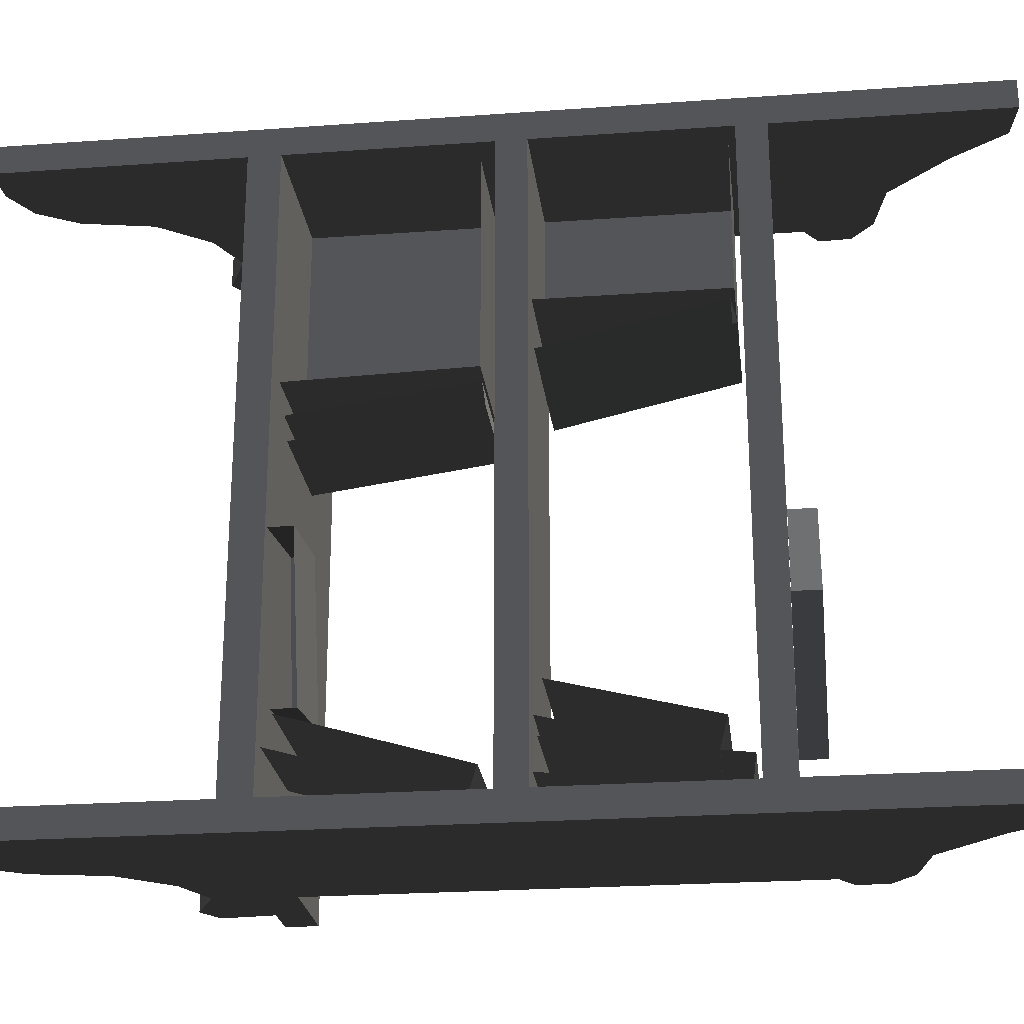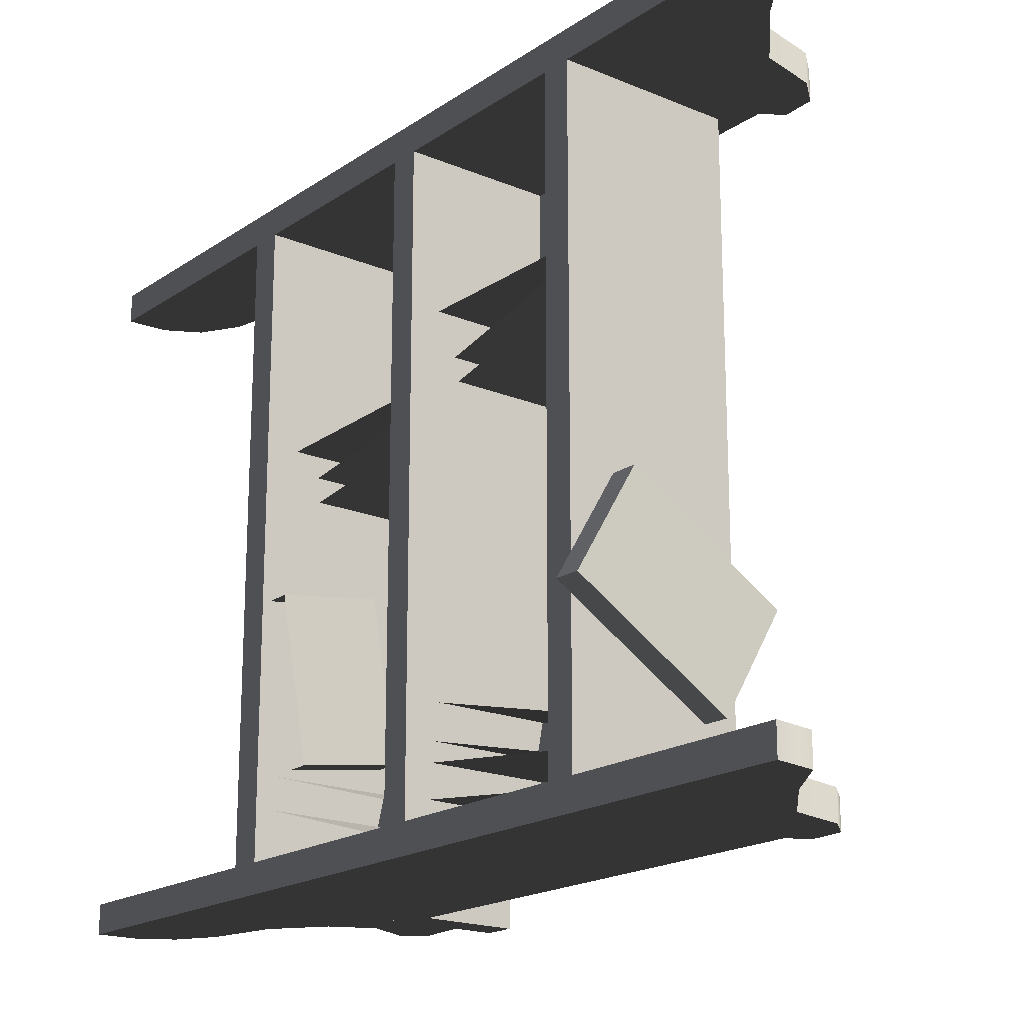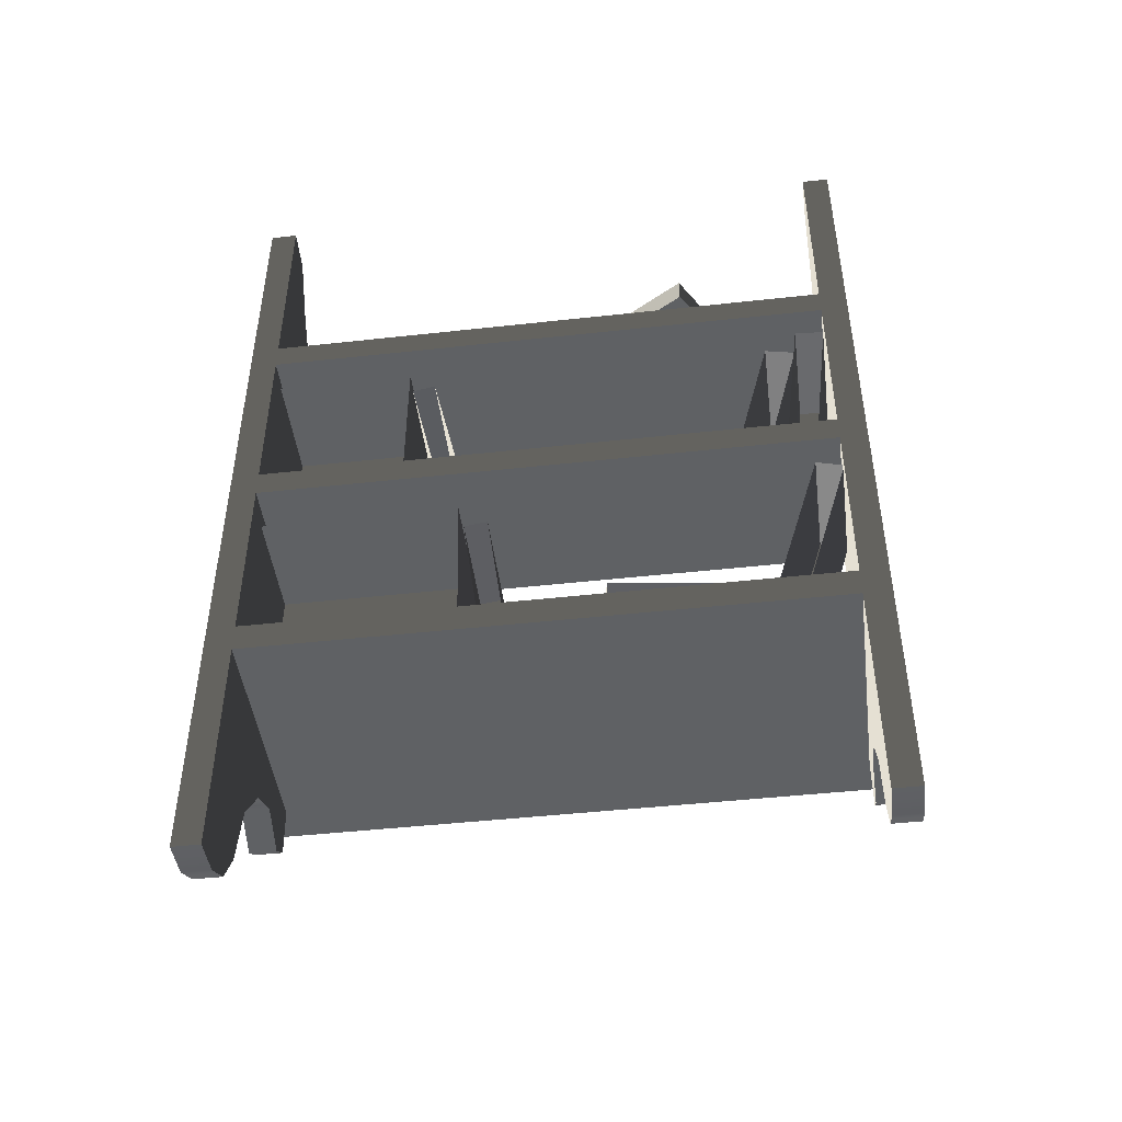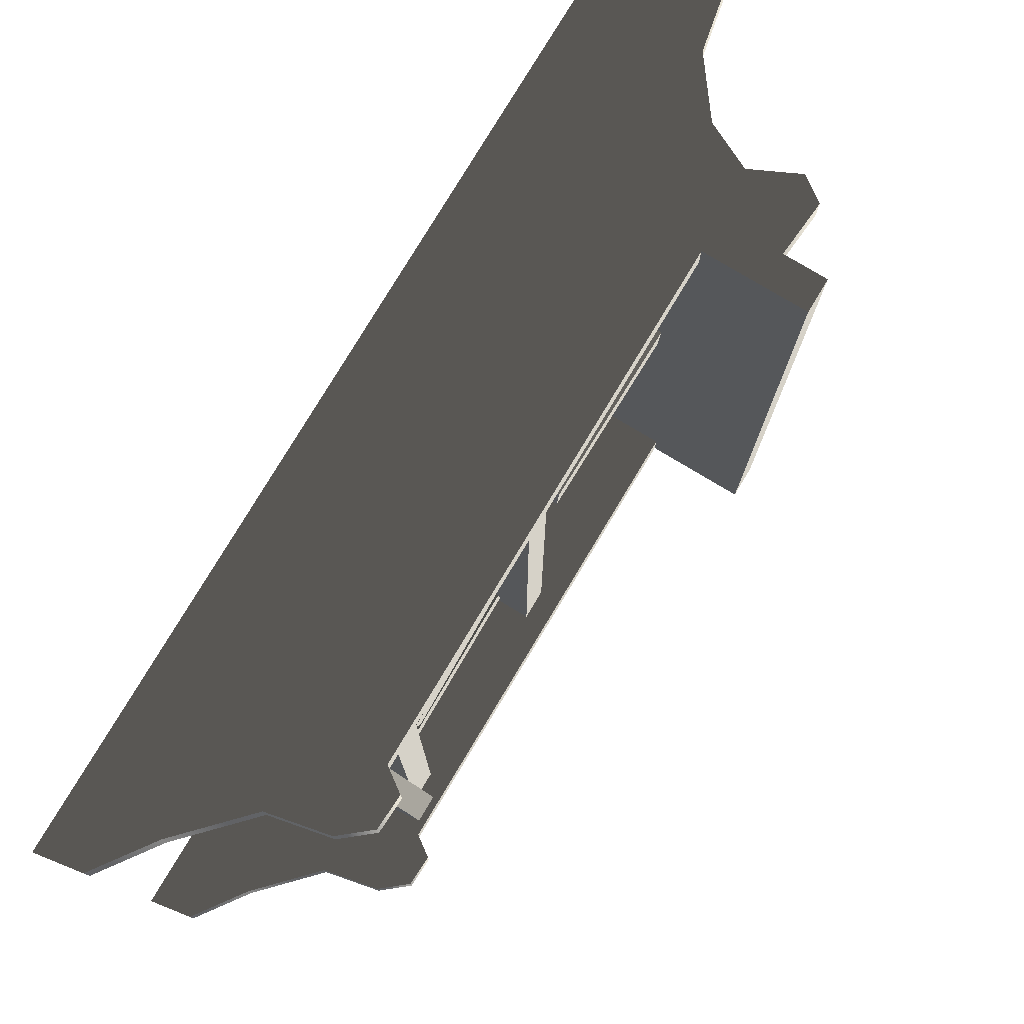
<metadata>
{"format":"obj","ext":"obj","renderer":"f3d","projection":"perspective","resolution":1024,"background":"white","views":[{"elev":-24.4,"azim":96.8,"up":"+Z"},{"elev":-18.8,"azim":141.5,"up":"+Z"},{"elev":-46.3,"azim":97.2,"up":"+Y"},{"elev":78.1,"azim":-149.0,"up":"+Z"}]}
</metadata>
<code>
v -0.274 -0.3579 0.165
v -0.274 -0.02894 0.1741
v -0.274 -0.02894 0.5651
v -0.274 -0.3579 0.5651
v -0.274 -0.02894 0.1741
v -0.05992 -0.02894 0.1741
v -0.05992 -0.02894 0.5651
v -0.274 -0.02894 0.5651
v -0.274 -0.3579 0.165
v -0.05992 -0.3579 0.165
v -0.05992 -0.02894 0.1741
v -0.274 -0.02894 0.1741
v -0.3643 0.4978 -0.2649
v -0.254 0.4979 -0.4485
v 0.02798 0.4987 -0.2791
v -0.08223 0.4986 -0.09557
v -0.08223 0.4986 -0.09557
v -0.08212 0.4517 -0.09553
v -0.3641 0.4509 -0.2649
v -0.3643 0.4978 -0.2649
v 0.02798 0.4987 -0.2791
v 0.0281 0.4518 -0.2791
v -0.08212 0.4517 -0.09553
v -0.08223 0.4986 -0.09557
v -0.254 0.4979 -0.4485
v -0.3643 0.4978 -0.2649
v -0.3641 0.4509 -0.2649
v -0.2539 0.451 -0.4484
v 0.02798 0.4987 -0.2791
v -0.254 0.4979 -0.4485
v -0.2539 0.451 -0.4484
v 0.0281 0.4518 -0.2791
v -0.3193 -0.3579 0.1264
v -0.3193 -0.03196 0.1709
v -0.1052 -0.03196 0.1709
v -0.1052 -0.3579 0.1264
v -0.3193 -0.3516 0.07992
v -0.1052 -0.3516 0.07992
v -0.1052 -0.02562 0.1244
v -0.3193 -0.02562 0.1244
v -0.3193 -0.02562 0.1244
v -0.3193 -0.03196 0.1709
v -0.3193 -0.3579 0.1264
v -0.3193 -0.3516 0.07992
v -0.1052 -0.02562 0.1244
v -0.1052 -0.03196 0.1709
v -0.3193 -0.03196 0.1709
v -0.3193 -0.02562 0.1244
v -0.2454 -0.3118 -0.3704
v -0.05901 -0.3085 -0.399
v -0.01502 -0.3155 -0.1126
v -0.2015 -0.3188 -0.08401
v -0.2015 -0.3188 -0.08401
v -0.2009 -0.3607 -0.08541
v -0.2449 -0.3533 -0.3718
v -0.2454 -0.3118 -0.3704
v -0.01502 -0.3155 -0.1126
v -0.01443 -0.3579 -0.114
v -0.2009 -0.3607 -0.08541
v -0.2015 -0.3188 -0.08401
v -0.05901 -0.3085 -0.399
v -0.2454 -0.3118 -0.3704
v -0.2449 -0.3533 -0.3718
v -0.05843 -0.3505 -0.4004
v -0.2454 -0.3415 -0.4175
v -0.2454 -0.02597 -0.5105
v -0.03135 -0.02597 -0.5105
v -0.03135 -0.3415 -0.4175
v -0.2454 -0.3579 -0.47
v -0.03135 -0.3579 -0.47
v -0.03135 -0.04237 -0.563
v -0.2454 -0.04237 -0.563
v -0.2454 -0.04237 -0.563
v -0.2454 -0.02597 -0.5105
v -0.2454 -0.3415 -0.4175
v -0.2454 -0.3579 -0.47
v -0.03135 -0.04237 -0.563
v -0.03135 -0.02597 -0.5105
v -0.2454 -0.02597 -0.5105
v -0.2454 -0.04237 -0.563
v -0.2684 0.05557 0.2879
v -0.2684 0.3845 0.2879
v -0.2684 0.3845 0.5602
v -0.2684 0.05557 0.5602
v -0.2684 0.3845 0.2879
v -0.0543 0.3845 0.2879
v -0.0543 0.3845 0.5602
v -0.2684 0.3845 0.5602
v -0.2684 0.05557 0.2879
v -0.0543 0.05557 0.2879
v -0.0543 0.3845 0.2879
v -0.2684 0.3845 0.2879
v -0.2578 0.06964 -0.3703
v -0.2578 0.3493 -0.4405
v -0.05211 0.3493 -0.4405
v -0.05211 0.06964 -0.3703
v -0.2578 0.05507 -0.4284
v -0.05211 0.05507 -0.4284
v -0.05211 0.3347 -0.4986
v -0.2578 0.3347 -0.4986
v -0.2578 0.3347 -0.4986
v -0.2578 0.3493 -0.4405
v -0.2578 0.06964 -0.3703
v -0.2578 0.05507 -0.4284
v -0.05211 0.3347 -0.4986
v -0.05211 0.3493 -0.4405
v -0.2578 0.3493 -0.4405
v -0.2578 0.3347 -0.4986
v -0.2591 0.06237 -0.4649
v -0.2591 0.389 -0.5043
v -0.04502 0.389 -0.5043
v -0.04502 0.06237 -0.4649
v -0.2591 0.05557 -0.5212
v -0.04502 0.05557 -0.5212
v -0.04502 0.3822 -0.5606
v -0.2591 0.3822 -0.5606
v -0.2591 0.3822 -0.5606
v -0.2591 0.389 -0.5043
v -0.2591 0.06237 -0.4649
v -0.2591 0.05557 -0.5212
v -0.04502 0.3822 -0.5606
v -0.04502 0.389 -0.5043
v -0.2591 0.389 -0.5043
v -0.2591 0.3822 -0.5606
v -0.3025 0.0557 0.2161
v -0.3025 0.3767 0.288
v -0.0884 0.3767 0.288
v -0.0884 0.0557 0.2161
v -0.3025 0.06581 0.171
v -0.0884 0.06581 0.171
v -0.0884 0.3868 0.2429
v -0.3025 0.3868 0.2429
v -0.3025 0.3868 0.2429
v -0.3025 0.3767 0.288
v -0.3025 0.0557 0.2161
v -0.3025 0.06581 0.171
v -0.0884 0.3868 0.2429
v -0.0884 0.3767 0.288
v -0.3025 0.3767 0.288
v -0.3025 0.3868 0.2429
v -0.5302 -0.3579 0.6131
v -0.5302 -0.4148 0.6131
v -0.5302 -0.4148 -0.6131
v -0.5302 -0.3579 -0.6131
v 3.754e-17 -0.3579 0.6131
v -0.5302 -0.3579 0.6131
v -0.5302 -0.3579 -0.6131
v -3.754e-17 -0.3579 -0.6131
v 3.754e-17 -0.3579 0.6131
v -3.754e-17 -0.3579 -0.6131
v -3.754e-17 -0.4148 -0.6131
v 3.754e-17 -0.4148 0.6131
v -0.5302 -0.4148 0.6131
v -0.5302 -0.3579 0.6131
v 3.754e-17 -0.3579 0.6131
v 3.754e-17 -0.4148 0.6131
v -3.754e-17 -0.3579 -0.6131
v -0.5302 -0.3579 -0.6131
v -0.5302 -0.4148 -0.6131
v -3.754e-17 -0.4148 -0.6131
v -0.07234 -0.8536 -0.5602
v -0.1342 -0.8195 -0.5602
v -3.43e-17 -0.4148 -0.5602
v -3.43e-17 -0.8565 -0.5602
v -0.1764 -0.7501 -0.5602
v -0.2018 -0.623 -0.5602
v -0.269 -0.5346 -0.5602
v -0.4562 -0.4148 -0.5602
v -0.3454 -0.4982 -0.5602
v -0.4641 -0.5081 -0.5602
v -0.4241 -0.5359 -0.5602
v -3.754e-17 0.8565 -0.6131
v -3.754e-17 -0.3579 -0.6131
v -3.43e-17 -0.3579 -0.5602
v -3.43e-17 0.8565 -0.5602
v -0.07562 0.8444 -0.5602
v -0.07562 0.8444 -0.6131
v -3.754e-17 0.8565 -0.6131
v -3.43e-17 0.8565 -0.5602
v -0.1422 0.7506 -0.5602
v -0.1422 0.7506 -0.6131
v -0.2404 0.647 -0.5602
v -0.2404 0.647 -0.6131
v -0.3412 0.626 -0.5602
v -0.3412 0.626 -0.6131
v -0.388 0.5871 -0.5602
v -0.388 0.5871 -0.6131
v -0.3908 0.5302 -0.5602
v -0.3908 0.5302 -0.6131
v -0.3537 0.5039 -0.5602
v -0.3537 0.5039 -0.6131
v -0.1342 -0.8195 -0.5602
v -0.1342 -0.8195 -0.6131
v -0.1764 -0.7501 -0.6131
v -0.1764 -0.7501 -0.5602
v -0.2018 -0.623 -0.6131
v -0.2018 -0.623 -0.5602
v -0.07234 -0.8536 -0.5602
v -0.07234 -0.8536 -0.6131
v -3.43e-17 -0.8565 -0.5602
v -3.754e-17 -0.8565 -0.6131
v -0.269 -0.5346 -0.6131
v -0.269 -0.5346 -0.5602
v -0.3454 -0.4982 -0.6131
v -0.3454 -0.4982 -0.5602
v -0.4241 -0.5359 -0.5602
v -0.4241 -0.5359 -0.6131
v -0.4241 -0.5359 -0.5602
v -0.4641 -0.5081 -0.6131
v -0.4562 -0.4148 -0.6131
v -0.4641 -0.5081 -0.5602
v -0.4562 -0.4148 -0.5602
v -0.4241 -0.5359 -0.5602
v -0.3537 -0.3579 -0.5602
v -0.3537 -0.3579 -0.6131
v -0.3537 0.5039 -0.6131
v -0.3537 0.5039 -0.5602
v -0.07562 0.8444 -0.6131
v -0.1422 0.7506 -0.6131
v -3.754e-17 -0.3579 -0.6131
v -3.754e-17 0.8565 -0.6131
v -0.2404 0.647 -0.6131
v -0.3412 0.626 -0.6131
v -0.3537 0.5039 -0.6131
v -0.3537 -0.3579 -0.6131
v -0.388 0.5871 -0.6131
v -0.3908 0.5302 -0.6131
v -3.43e-17 -0.3579 -0.5602
v -0.1422 0.7506 -0.5602
v -0.07562 0.8444 -0.5602
v -3.43e-17 0.8565 -0.5602
v -0.2404 0.647 -0.5602
v -0.3412 0.626 -0.5602
v -0.3537 0.5039 -0.5602
v -0.3537 -0.3579 -0.5602
v -0.388 0.5871 -0.5602
v -0.3908 0.5302 -0.5602
v -3.43e-17 -0.4148 -0.5602
v -3.754e-17 -0.4148 -0.6131
v -3.754e-17 -0.8565 -0.6131
v -3.43e-17 -0.8565 -0.5602
v -3.754e-17 -0.4148 -0.6131
v -0.1342 -0.8195 -0.6131
v -0.07234 -0.8536 -0.6131
v -3.754e-17 -0.8565 -0.6131
v -0.1764 -0.7501 -0.6131
v -0.2018 -0.623 -0.6131
v -0.269 -0.5346 -0.6131
v -0.4562 -0.4148 -0.6131
v -0.3454 -0.4982 -0.6131
v -0.4641 -0.5081 -0.6131
v -0.4241 -0.5359 -0.6131
v -0.3157 0.05557 -0.5602
v -3.43e-17 0.05557 -0.5602
v 3.43e-17 0.05557 0.5602
v -0.3157 0.05557 0.5602
v 3.43e-17 0.05557 0.5602
v -3.43e-17 0.05557 -0.5602
v -3.43e-17 0.002248 -0.5602
v 3.43e-17 0.002248 0.5602
v -0.3157 0.05557 -0.5602
v -0.3157 0.05557 0.5602
v -0.3157 0.002248 0.5602
v -0.3157 0.002248 -0.5602
v 3.43e-17 0.002248 0.5602
v -3.43e-17 0.002248 -0.5602
v -0.3157 0.002248 -0.5602
v -0.3157 0.002248 0.5602
v 3.754e-17 -0.4148 0.6131
v -3.754e-17 -0.4148 -0.6131
v -0.5302 -0.4148 -0.6131
v -0.5302 -0.4148 0.6131
v -0.3157 0.4509 -0.5602
v -3.43e-17 0.4509 -0.5602
v 3.43e-17 0.4509 0.5602
v -0.3157 0.4509 0.5602
v 3.43e-17 0.4509 0.5602
v -3.43e-17 0.4509 -0.5602
v -3.43e-17 0.3975 -0.5602
v 3.43e-17 0.3975 0.5602
v -0.3157 0.4509 -0.5602
v -0.3157 0.4509 0.5602
v -0.3157 0.3975 0.5602
v -0.3157 0.3975 -0.5602
v 3.43e-17 0.3975 0.5602
v -3.43e-17 0.3975 -0.5602
v -0.3157 0.3975 -0.5602
v -0.3157 0.3975 0.5602
v 3.754e-17 0.8565 0.6131
v 3.43e-17 0.8565 0.5602
v 3.43e-17 -0.3579 0.5602
v 3.754e-17 -0.3579 0.6131
v -0.07562 0.8444 0.5602
v 3.43e-17 0.8565 0.5602
v 3.754e-17 0.8565 0.6131
v -0.07562 0.8444 0.6131
v -0.1422 0.7506 0.5602
v -0.1422 0.7506 0.6131
v -0.2404 0.647 0.5602
v -0.2404 0.647 0.6131
v -0.3412 0.626 0.5602
v -0.3412 0.626 0.6131
v -0.388 0.5871 0.5602
v -0.388 0.5871 0.6131
v -0.3908 0.5302 0.5602
v -0.3908 0.5302 0.6131
v -0.3537 0.5039 0.5602
v -0.3537 0.5039 0.6131
v -0.3537 -0.3579 0.5602
v -0.3537 0.5039 0.5602
v -0.3537 0.5039 0.6131
v -0.3537 -0.3579 0.6131
v -0.07562 0.8444 0.6131
v 3.754e-17 0.8565 0.6131
v 3.754e-17 -0.3579 0.6131
v -0.1422 0.7506 0.6131
v -0.2404 0.647 0.6131
v -0.3412 0.626 0.6131
v -0.3537 0.5039 0.6131
v -0.3537 -0.3579 0.6131
v -0.388 0.5871 0.6131
v -0.3908 0.5302 0.6131
v 3.43e-17 -0.3579 0.5602
v 3.43e-17 0.8565 0.5602
v -0.07562 0.8444 0.5602
v -0.1422 0.7506 0.5602
v -0.2404 0.647 0.5602
v -0.3412 0.626 0.5602
v -0.3537 0.5039 0.5602
v -0.3537 -0.3579 0.5602
v -0.388 0.5871 0.5602
v -0.3908 0.5302 0.5602
v -0.07234 -0.8536 0.5602
v 3.43e-17 -0.8565 0.5602
v 3.43e-17 -0.4148 0.5602
v -0.1342 -0.8195 0.5602
v -0.1764 -0.7501 0.5602
v -0.2018 -0.623 0.5602
v -0.269 -0.5346 0.5602
v -0.4562 -0.4148 0.5602
v -0.3454 -0.4982 0.5602
v -0.4641 -0.5081 0.5602
v -0.4241 -0.5359 0.5602
v -0.1342 -0.8195 0.5602
v -0.1764 -0.7501 0.5602
v -0.1764 -0.7501 0.6131
v -0.1342 -0.8195 0.6131
v -0.2018 -0.623 0.6131
v -0.2018 -0.623 0.5602
v -0.07234 -0.8536 0.5602
v -0.07234 -0.8536 0.6131
v 3.43e-17 -0.8565 0.5602
v 3.754e-17 -0.8565 0.6131
v -0.269 -0.5346 0.6131
v -0.269 -0.5346 0.5602
v -0.3454 -0.4982 0.6131
v -0.3454 -0.4982 0.5602
v -0.4241 -0.5359 0.5602
v -0.4241 -0.5359 0.6131
v -0.4241 -0.5359 0.5602
v -0.4641 -0.5081 0.6131
v -0.4641 -0.5081 0.5602
v -0.4562 -0.4148 0.6131
v -0.4562 -0.4148 0.5602
v -0.4241 -0.5359 0.5602
v 3.43e-17 -0.4148 0.5602
v 3.43e-17 -0.8565 0.5602
v 3.754e-17 -0.8565 0.6131
v 3.754e-17 -0.4148 0.6131
v 3.754e-17 -0.4148 0.6131
v 3.754e-17 -0.8565 0.6131
v -0.07234 -0.8536 0.6131
v -0.1342 -0.8195 0.6131
v -0.1764 -0.7501 0.6131
v -0.2018 -0.623 0.6131
v -0.269 -0.5346 0.6131
v -0.4562 -0.4148 0.6131
v -0.3454 -0.4982 0.6131
v -0.4641 -0.5081 0.6131
v -0.4241 -0.5359 0.6131
g Shelf_Preset_02_6233_25
f 1 3 2
f 1 4 3
f 5 7 6
f 5 8 7
f 9 11 10
f 9 12 11
f 13 15 14
f 13 16 15
f 17 19 18
f 17 20 19
f 21 23 22
f 21 24 23
f 25 27 26
f 25 28 27
f 29 31 30
f 29 32 31
f 33 35 34
f 33 36 35
f 37 39 38
f 37 40 39
f 41 43 42
f 41 44 43
f 45 47 46
f 45 48 47
f 49 51 50
f 49 52 51
f 53 55 54
f 53 56 55
f 57 59 58
f 57 60 59
f 61 63 62
f 61 64 63
f 65 67 66
f 65 68 67
f 69 71 70
f 69 72 71
f 73 75 74
f 73 76 75
f 77 79 78
f 77 80 79
f 81 83 82
f 81 84 83
f 85 87 86
f 85 88 87
f 89 91 90
f 89 92 91
f 93 95 94
f 93 96 95
f 97 99 98
f 97 100 99
f 101 103 102
f 101 104 103
f 105 107 106
f 105 108 107
f 109 111 110
f 109 112 111
f 113 115 114
f 113 116 115
f 117 119 118
f 117 120 119
f 121 123 122
f 121 124 123
f 125 127 126
f 125 128 127
f 129 131 130
f 129 132 131
f 133 135 134
f 133 136 135
f 137 139 138
f 137 140 139
f 141 143 142
f 141 144 143
f 145 147 146
f 145 148 147
f 149 151 150
f 149 152 151
f 153 155 154
f 153 156 155
f 157 159 158
f 157 160 159
f 161 163 162
f 161 164 163
f 165 162 163
f 165 163 166
f 166 163 167
f 167 163 168
f 167 168 169
f 169 168 170
f 169 170 171
f 172 174 173
f 172 175 174
f 176 178 177
f 176 179 178
f 180 176 177
f 180 177 181
f 182 180 181
f 182 181 183
f 184 182 183
f 184 183 185
f 186 184 185
f 186 185 187
f 188 186 187
f 188 187 189
f 190 188 189
f 190 189 191
f 192 194 193
f 192 195 194
f 195 196 194
f 195 197 196
f 198 192 193
f 198 193 199
f 200 198 199
f 200 199 201
f 197 202 196
f 197 203 202
f 203 204 202
f 203 205 204
f 206 204 205
f 206 207 204
f 208 209 207
f 210 209 211
f 210 211 212
f 213 211 209
f 214 216 215
f 214 217 216
f 218 220 219
f 218 221 220
f 219 220 222
f 223 222 220
f 223 220 224
f 225 224 220
f 226 223 224
f 226 224 227
f 228 230 229
f 228 231 230
f 229 232 228
f 228 232 233
f 228 233 234
f 235 228 234
f 234 233 236
f 234 236 237
f 238 240 239
f 238 241 240
f 242 244 243
f 242 245 244
f 242 243 246
f 242 246 247
f 247 248 242
f 249 242 248
f 249 248 250
f 250 251 249
f 250 252 251
f 253 255 254
f 253 256 255
f 257 259 258
f 257 260 259
f 261 263 262
f 261 264 263
f 265 267 266
f 265 268 267
f 269 271 270
f 269 272 271
f 273 275 274
f 273 276 275
f 277 279 278
f 277 280 279
f 281 283 282
f 281 284 283
f 285 287 286
f 285 288 287
f 289 291 290
f 289 292 291
f 293 295 294
f 293 296 295
f 297 296 293
f 297 298 296
f 299 298 297
f 299 300 298
f 301 300 299
f 301 302 300
f 303 302 301
f 303 304 302
f 305 304 303
f 305 306 304
f 307 306 305
f 307 308 306
f 309 311 310
f 309 312 311
f 313 315 314
f 313 316 315
f 316 317 315
f 318 315 317
f 318 319 315
f 320 315 319
f 321 319 318
f 321 322 319
f 323 325 324
f 323 326 325
f 326 323 327
f 323 328 327
f 323 329 328
f 330 329 323
f 329 331 328
f 329 332 331
f 333 335 334
f 333 336 335
f 337 335 336
f 337 338 335
f 338 339 335
f 339 340 335
f 339 341 340
f 341 342 340
f 341 343 342
f 344 346 345
f 344 347 346
f 345 346 348
f 345 348 349
f 350 347 344
f 350 351 347
f 352 351 350
f 352 353 351
f 349 348 354
f 349 354 355
f 355 354 356
f 355 356 357
f 356 358 357
f 356 359 358
f 360 359 361
f 362 361 363
f 362 363 364
f 365 361 362
f 366 368 367
f 366 369 368
f 370 372 371
f 370 373 372
f 370 374 373
f 370 375 374
f 375 370 376
f 377 376 370
f 377 378 376
f 379 378 377
f 379 380 378

</code>
